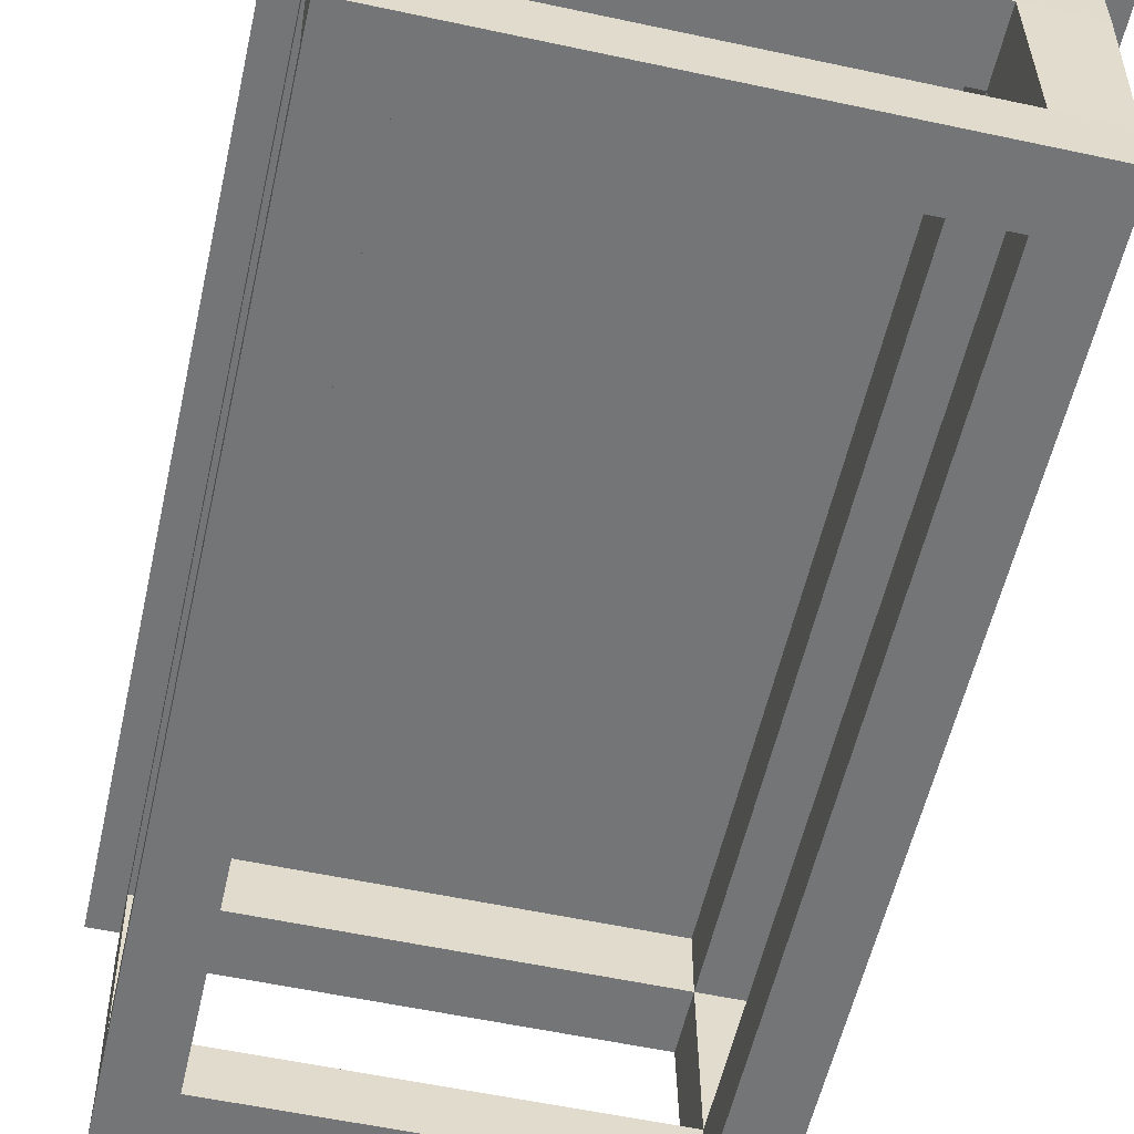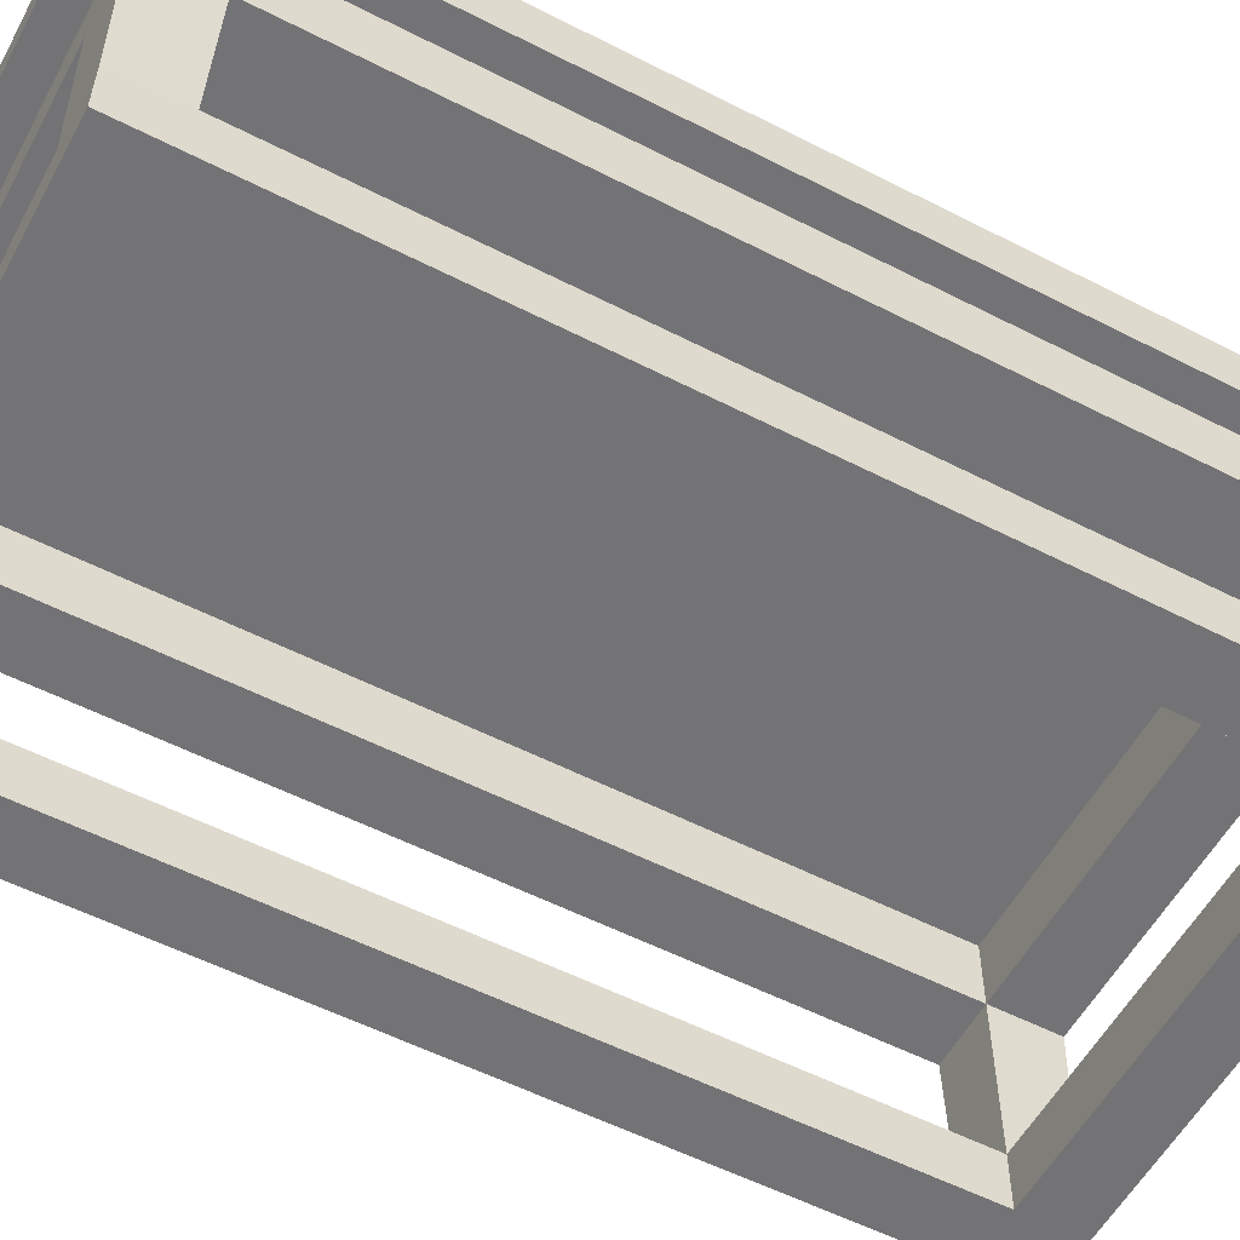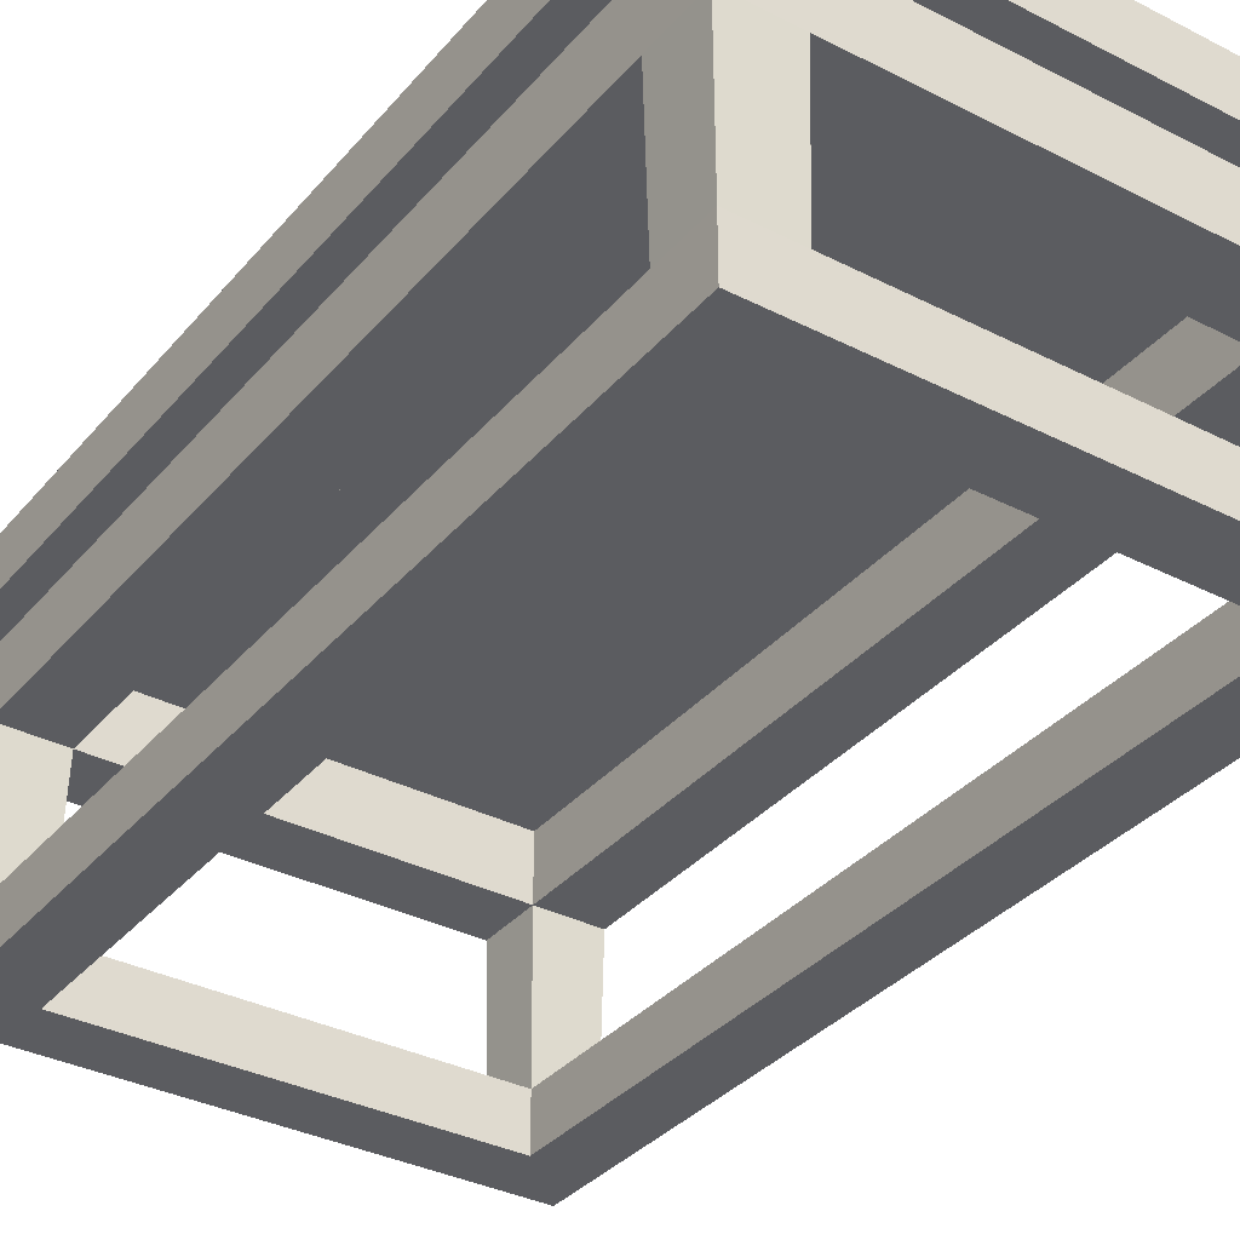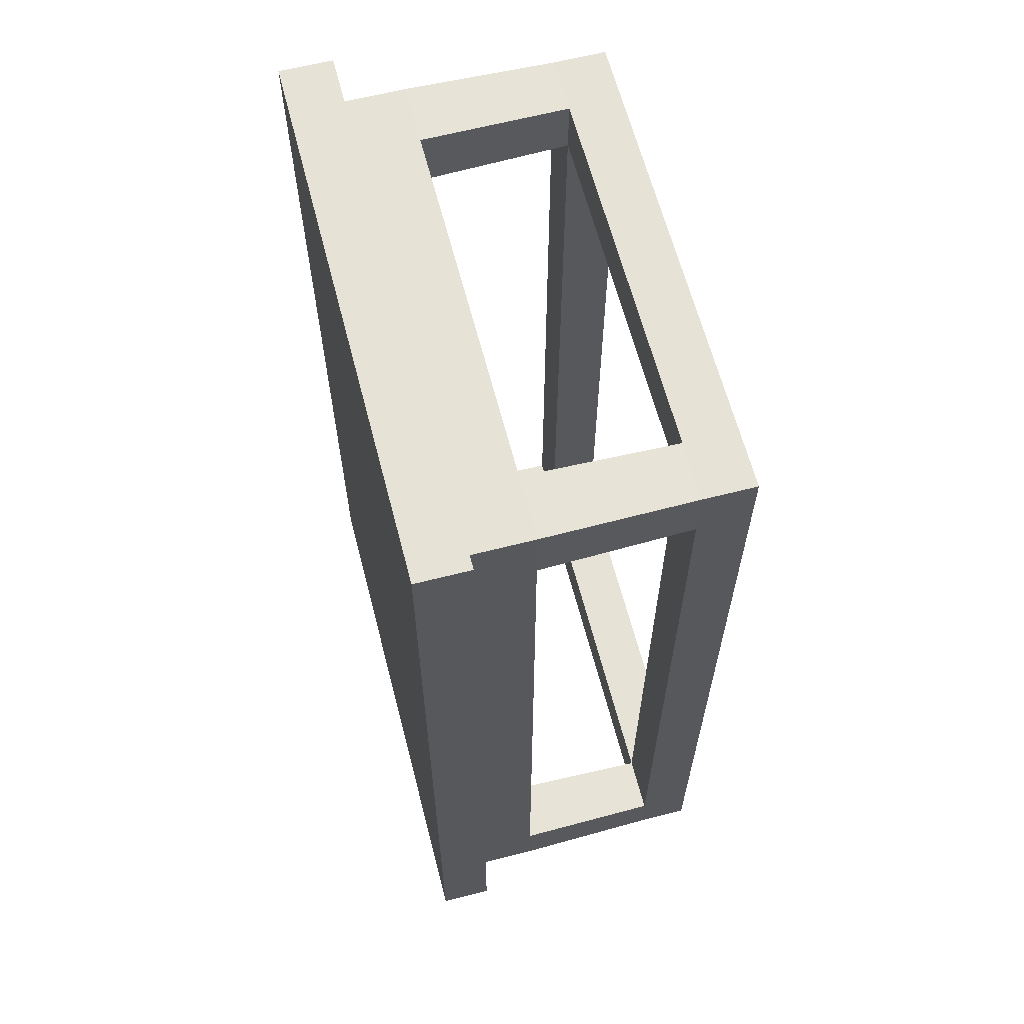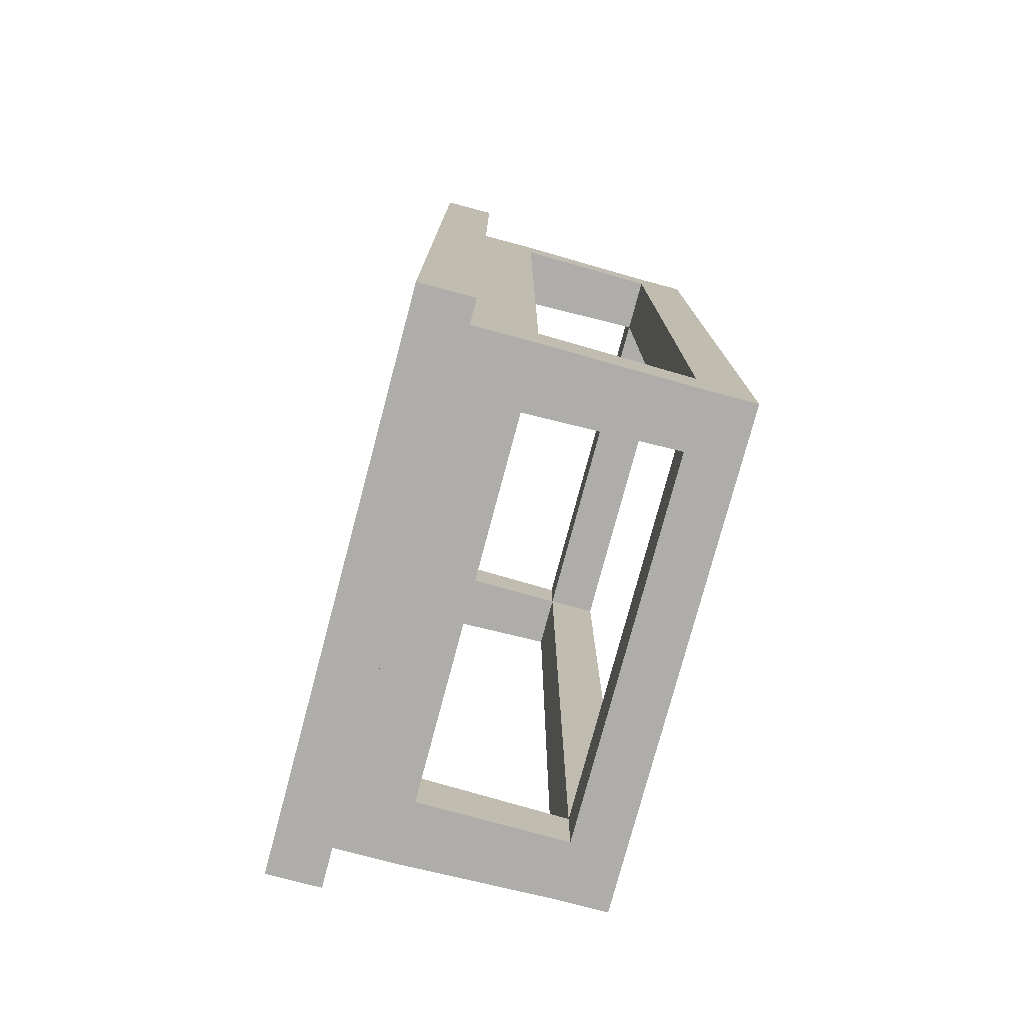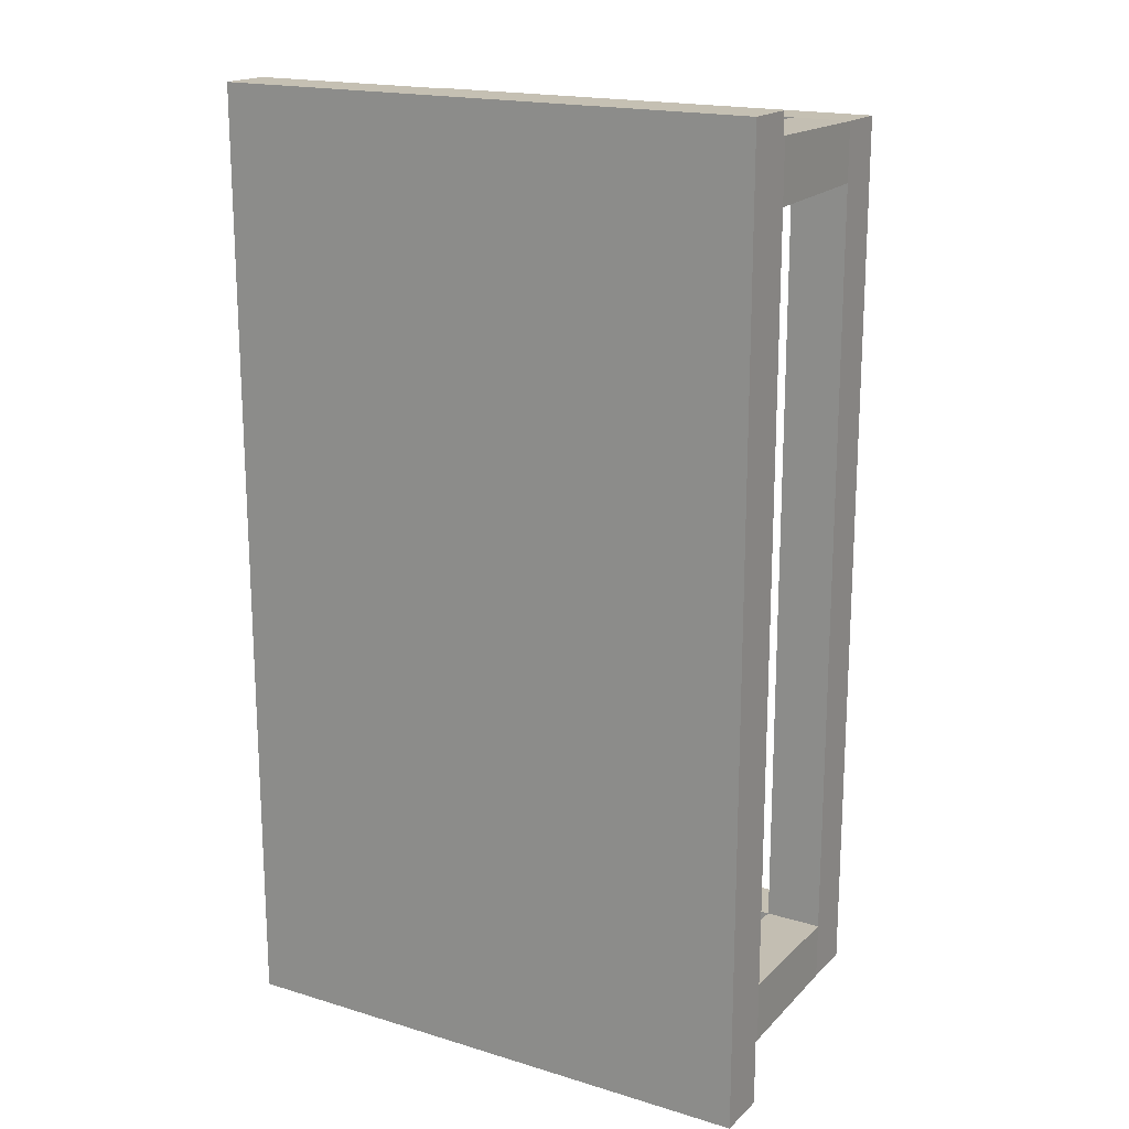
<metadata>
{"format":"obj","ext":"obj","renderer":"f3d","projection":"perspective","resolution":1024,"background":"white","views":[{"elev":-56.4,"azim":167.3,"up":"+Y"},{"elev":-56.0,"azim":-118.2,"up":"+Y"},{"elev":-34.8,"azim":-34.3,"up":"+Y"},{"elev":63.3,"azim":-104.5,"up":"+Z"},{"elev":-77.2,"azim":-104.9,"up":"+Z"},{"elev":18.1,"azim":-149.4,"up":"+Z"}]}
</metadata>
<code>
o Coffee_Table_2_Cube.013
v 0.8582 0.09388 -1.251
v 0.8555 0.2508 -1.248
v 0.8582 0.09388 -1.312
v 0.8555 0.2508 -1.315
v 0.9196 0.09388 -1.251
v 0.9223 0.2508 -1.248
v 0.9196 0.09388 -1.312
v 0.9223 0.2508 -1.315
v 0.8555 0.3175 -1.248
v 0.9223 0.3175 -1.315
v 0.8261 0.3741 -1.217
v 0.8261 0.3175 -1.217
v 0.8582 0.03861 -1.312
v 0.8582 0.03861 -1.251
v 0.9196 0.03861 -1.312
v 0.9196 0.03861 -1.251
v 1.383 0.09388 -1.251
v 1.386 0.2508 -1.248
v 1.383 0.09388 -1.312
v 1.386 0.2508 -1.315
v 1.322 0.09388 -1.251
v 1.319 0.2508 -1.248
v 1.322 0.09388 -1.312
v 1.319 0.2508 -1.315
v 1.386 0.3175 -1.248
v 1.319 0.3175 -1.315
v 1.415 0.3741 -1.217
v 1.415 0.3175 -1.217
v 1.121 0.2508 -1.315
v 1.121 0.2508 -1.248
v 1.121 0.3175 -1.315
v 1.121 0.3175 -1.248
v 1.121 0.3741 -1.217
v 1.121 0.3175 -1.217
v 1.383 0.03861 -1.312
v 1.383 0.03861 -1.251
v 1.322 0.03861 -1.312
v 1.322 0.03861 -1.251
v 0.8582 0.09388 -2.199
v 0.8555 0.2508 -2.202
v 0.8582 0.09388 -2.138
v 0.8555 0.2508 -2.135
v 0.9196 0.09388 -2.199
v 0.9223 0.2508 -2.202
v 0.9196 0.09388 -2.138
v 0.9223 0.2508 -2.135
v 0.8555 0.3175 -2.202
v 0.9223 0.3175 -2.135
v 0.8261 0.3741 -2.233
v 0.8261 0.3175 -2.233
v 0.8555 0.2508 -1.725
v 0.9223 0.2508 -1.725
v 0.8555 0.3175 -1.725
v 0.9223 0.3175 -1.725
v 0.8261 0.3741 -1.725
v 0.8261 0.3175 -1.725
v 0.8582 0.03861 -2.138
v 0.8582 0.03861 -2.199
v 0.9196 0.03861 -2.138
v 0.9196 0.03861 -2.199
v 1.383 0.09388 -2.199
v 1.386 0.2508 -2.202
v 1.383 0.09388 -2.138
v 1.386 0.2508 -2.135
v 1.322 0.09388 -2.199
v 1.319 0.2508 -2.202
v 1.322 0.09388 -2.138
v 1.319 0.2508 -2.135
v 1.386 0.3175 -2.202
v 1.319 0.3175 -2.135
v 1.415 0.3741 -2.233
v 1.415 0.3175 -2.233
v 1.121 0.2508 -2.135
v 1.121 0.2508 -2.202
v 1.121 0.3175 -2.135
v 1.121 0.3175 -2.202
v 1.121 0.3741 -2.233
v 1.121 0.3175 -2.233
v 1.386 0.2508 -1.725
v 1.319 0.2508 -1.725
v 1.386 0.3175 -1.725
v 1.319 0.3175 -1.725
v 1.415 0.3741 -1.725
v 1.415 0.3175 -1.725
v 1.121 0.3175 -1.725
v 1.121 0.3741 -1.725
v 1.383 0.03861 -2.138
v 1.383 0.03861 -2.199
v 1.322 0.03861 -2.138
v 1.322 0.03861 -2.199
f 4 1 2
f 8 3 4
f 6 7 8
f 2 5 6
f 8 30 6
f 4 52 8
f 8 54 10
f 10 29 8
f 6 32 9
f 2 6 9
f 4 53 51
f 4 2 9
f 13 16 14
f 3 14 1
f 1 16 5
f 15 23 37
f 5 38 21
f 3 45 41
f 3 57 13
f 15 57 59
f 7 59 45
f 17 20 18
f 19 24 20
f 23 22 24
f 21 18 22
f 16 37 38
f 30 24 22
f 80 20 24
f 82 24 26
f 29 26 24
f 32 22 25
f 18 25 22
f 20 81 25
f 20 25 18
f 38 35 36
f 36 19 17
f 38 17 21
f 87 19 35
f 87 37 89
f 89 23 67
f 39 42 40
f 41 46 42
f 45 44 46
f 43 40 44
f 74 46 44
f 52 42 46
f 54 46 48
f 73 48 46
f 76 44 47
f 40 47 44
f 42 53 47
f 42 47 40
f 60 57 58
f 58 41 39
f 67 19 63
f 60 39 43
f 67 59 89
f 90 43 65
f 64 61 62
f 68 63 64
f 66 67 68
f 62 65 66
f 89 60 90
f 68 74 66
f 64 80 68
f 68 82 70
f 70 73 68
f 66 76 69
f 62 66 69
f 64 81 79
f 64 62 69
f 87 90 88
f 63 88 61
f 67 43 45
f 61 90 65
f 5 23 7
f 4 3 1
f 8 7 3
f 6 5 7
f 2 1 5
f 8 29 30
f 4 51 52
f 8 52 54
f 10 31 29
f 6 30 32
f 4 9 53
f 13 15 16
f 3 13 14
f 1 14 16
f 15 7 23
f 5 16 38
f 3 7 45
f 3 41 57
f 15 13 57
f 7 15 59
f 17 19 20
f 19 23 24
f 23 21 22
f 21 17 18
f 16 15 37
f 30 29 24
f 80 79 20
f 82 80 24
f 29 31 26
f 32 30 22
f 20 79 81
f 38 37 35
f 36 35 19
f 38 36 17
f 87 63 19
f 87 35 37
f 89 37 23
f 39 41 42
f 41 45 46
f 45 43 44
f 43 39 40
f 74 73 46
f 52 51 42
f 54 52 46
f 73 75 48
f 76 74 44
f 42 51 53
f 60 59 57
f 58 57 41
f 67 23 19
f 60 58 39
f 67 45 59
f 90 60 43
f 64 63 61
f 68 67 63
f 66 65 67
f 62 61 65
f 89 59 60
f 68 73 74
f 64 79 80
f 68 80 82
f 70 75 73
f 66 74 76
f 64 69 81
f 87 89 90
f 63 87 88
f 67 65 43
f 61 88 90
f 5 21 23
f 11 33 86
f 9 56 53
f 9 34 12
f 31 10 85
f 10 54 85
f 55 11 86
f 12 55 56
f 34 11 12
f 27 86 33
f 84 25 81
f 25 34 32
f 31 85 26
f 26 85 82
f 83 86 27
f 83 28 84
f 27 34 28
f 49 86 77
f 56 47 53
f 47 78 76
f 75 85 48
f 48 85 54
f 55 86 49
f 55 50 56
f 49 78 50
f 71 77 86
f 69 84 81
f 69 78 72
f 75 70 85
f 70 82 85
f 83 71 86
f 72 83 84
f 78 71 72
f 9 12 56
f 9 32 34
f 12 11 55
f 34 33 11
f 84 28 25
f 25 28 34
f 83 27 28
f 27 33 34
f 56 50 47
f 47 50 78
f 55 49 50
f 49 77 78
f 69 72 84
f 69 76 78
f 72 71 83
f 78 77 71
l 85 86

</code>
